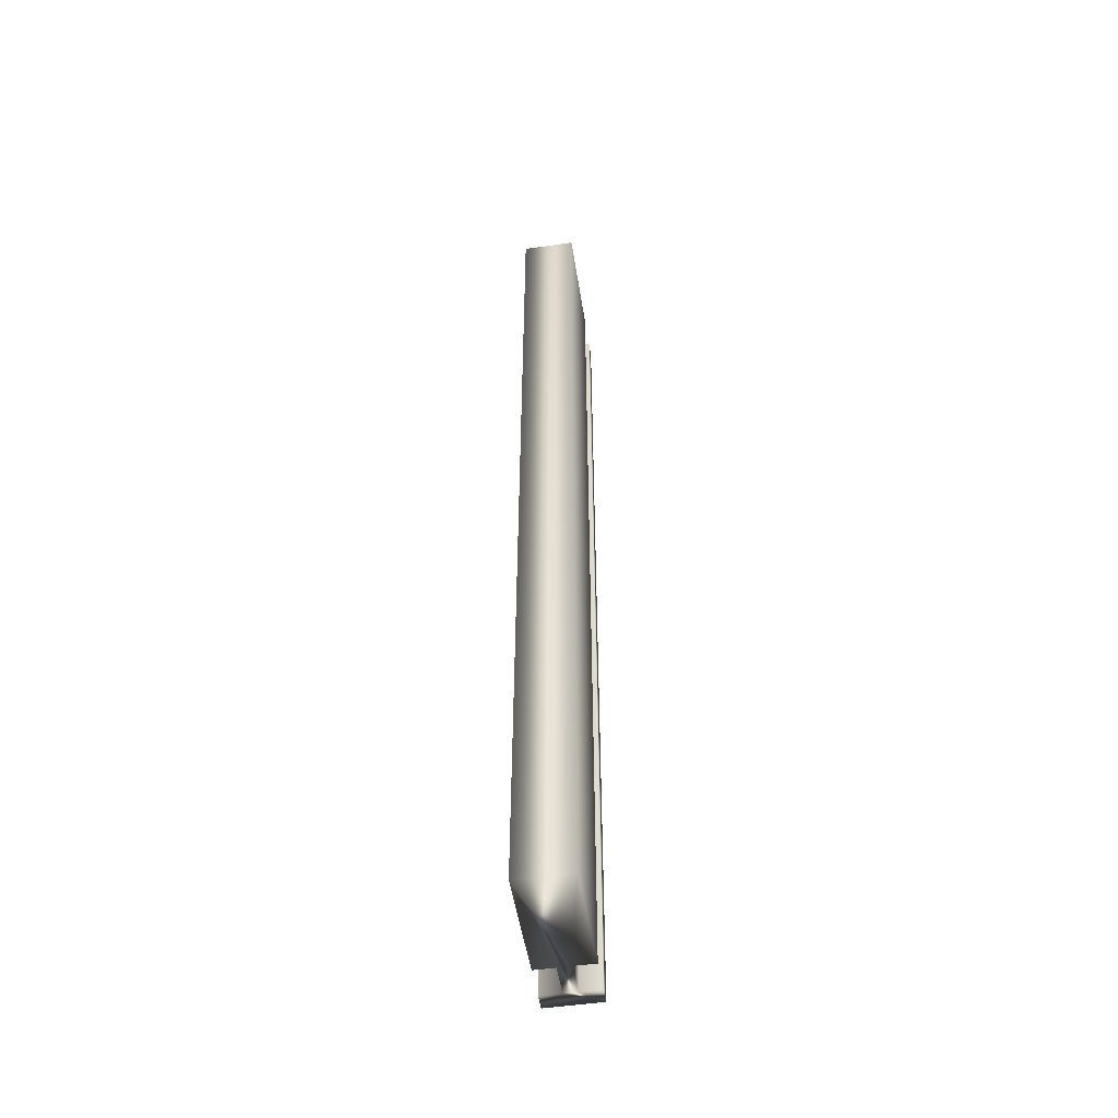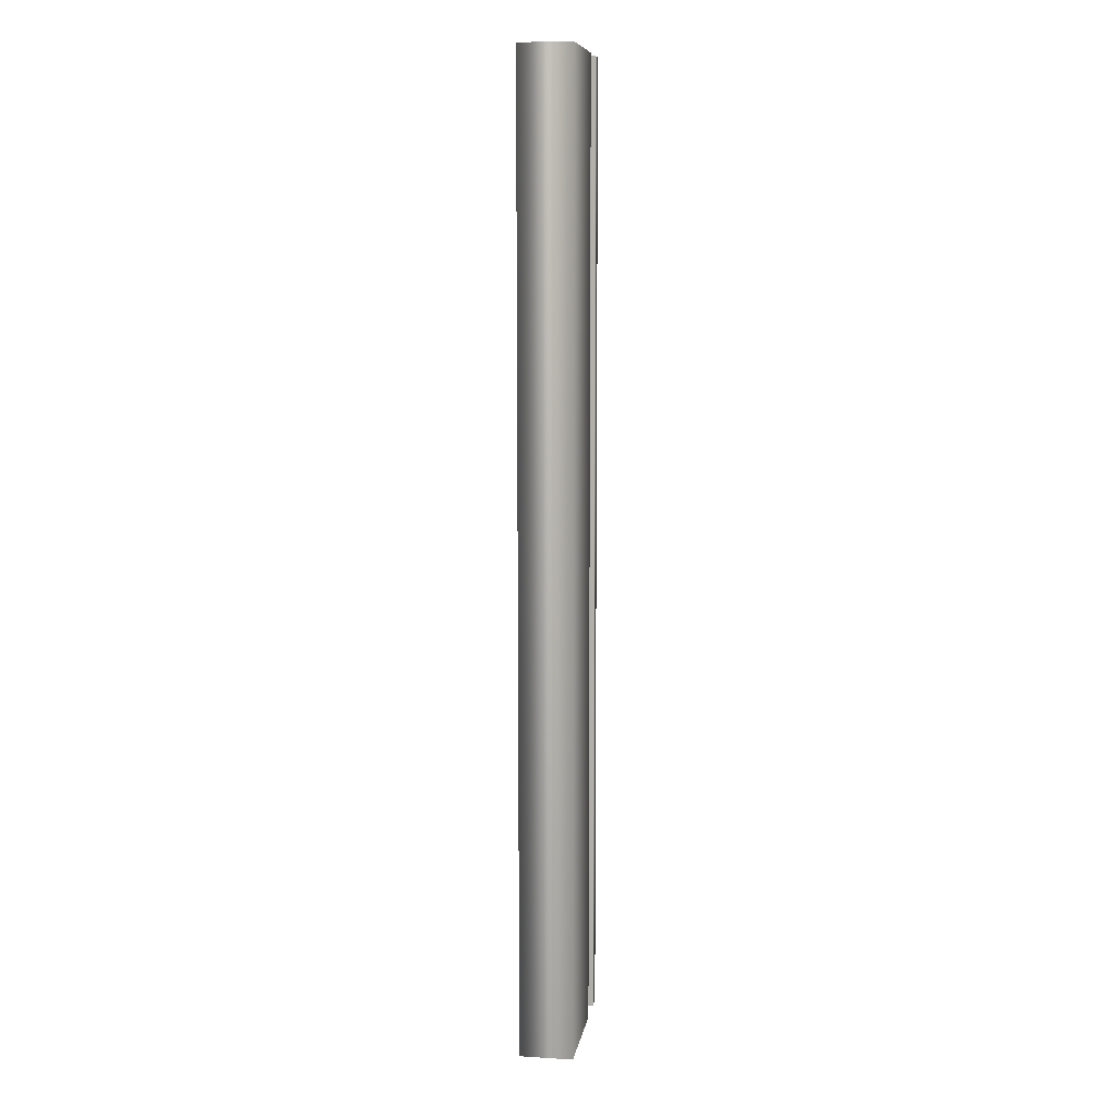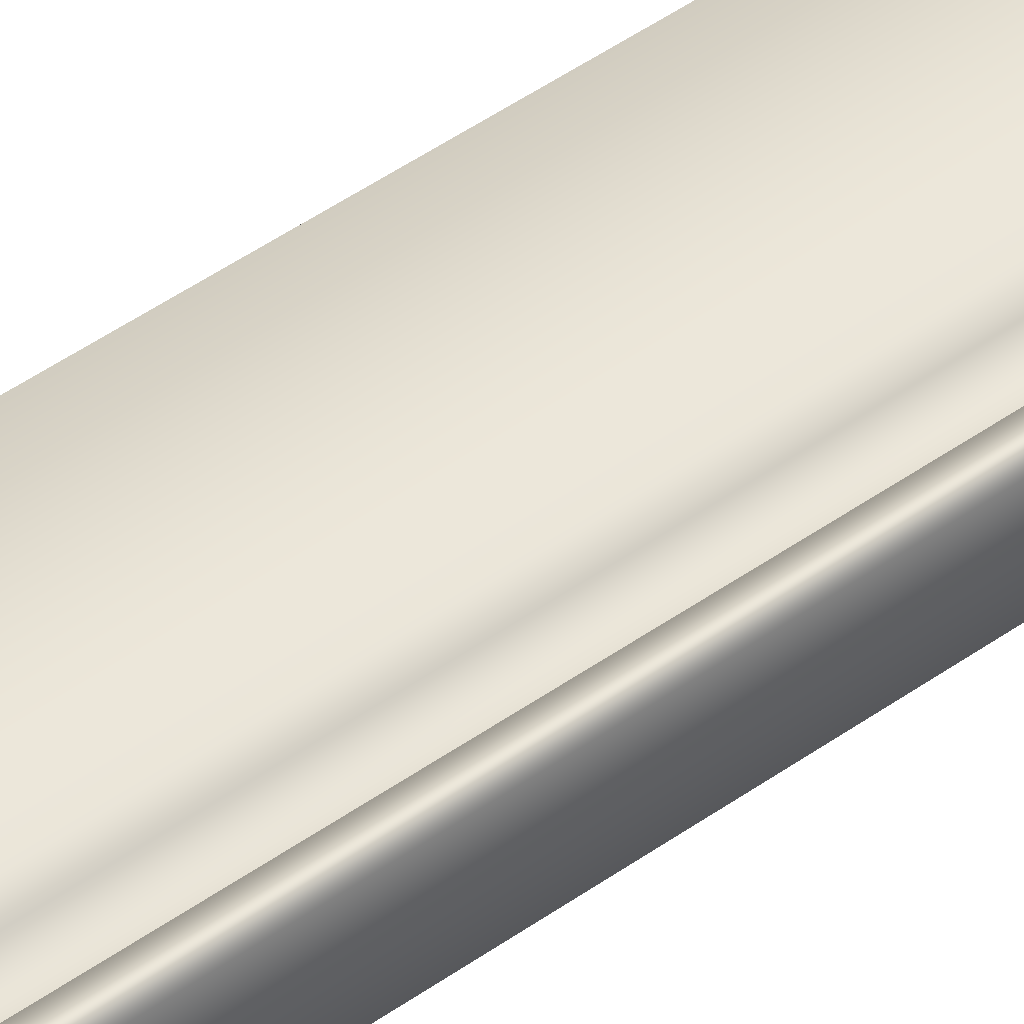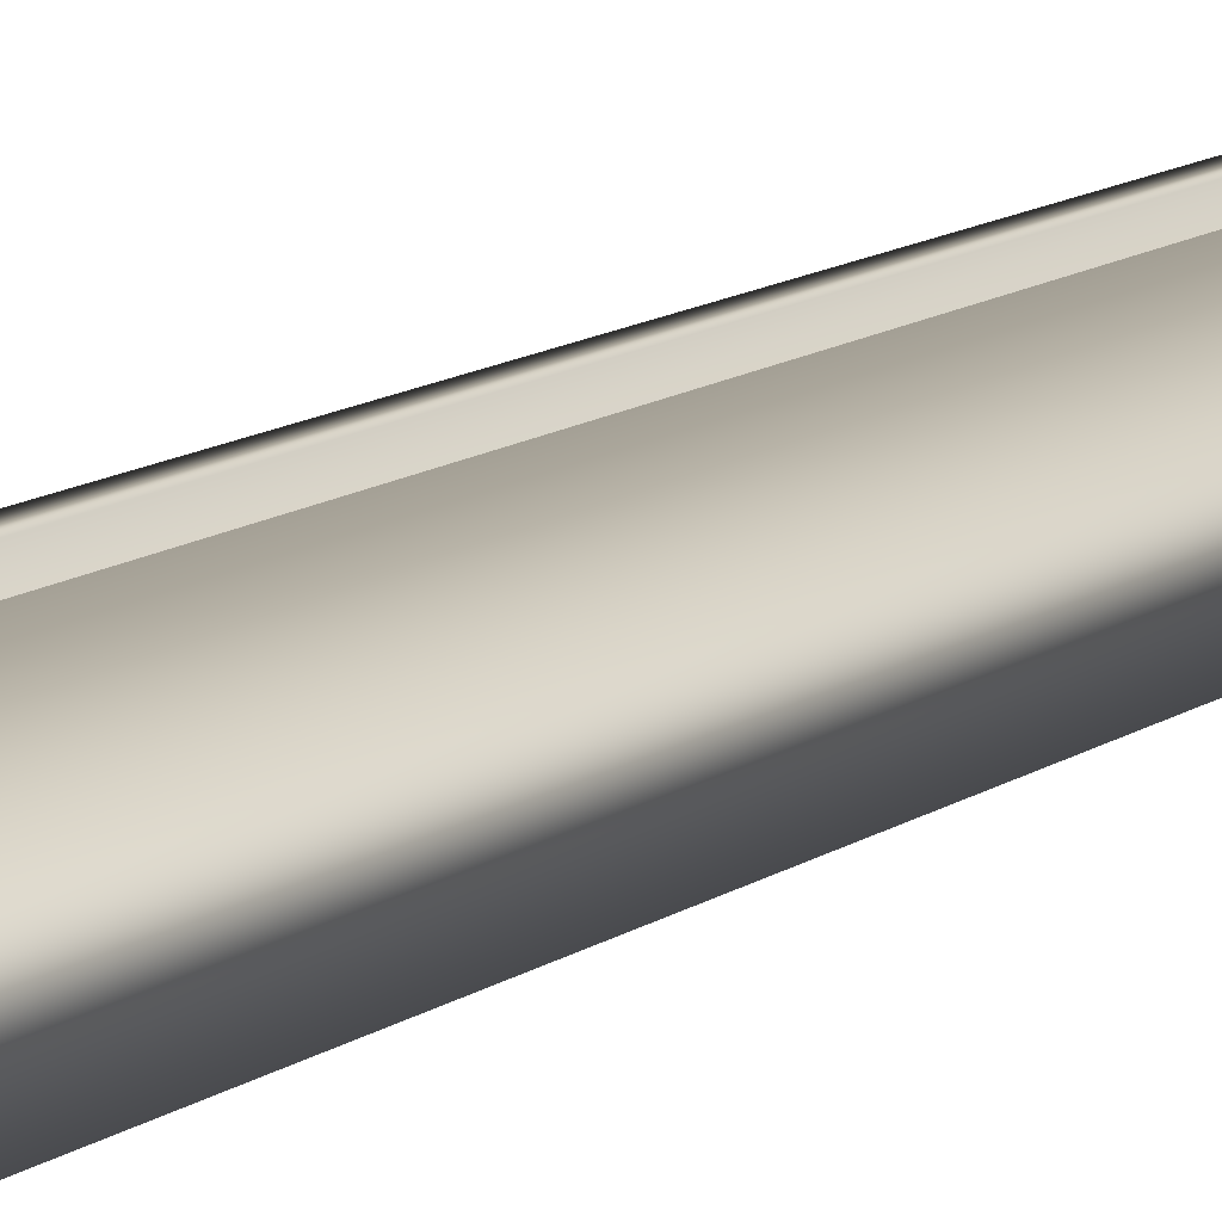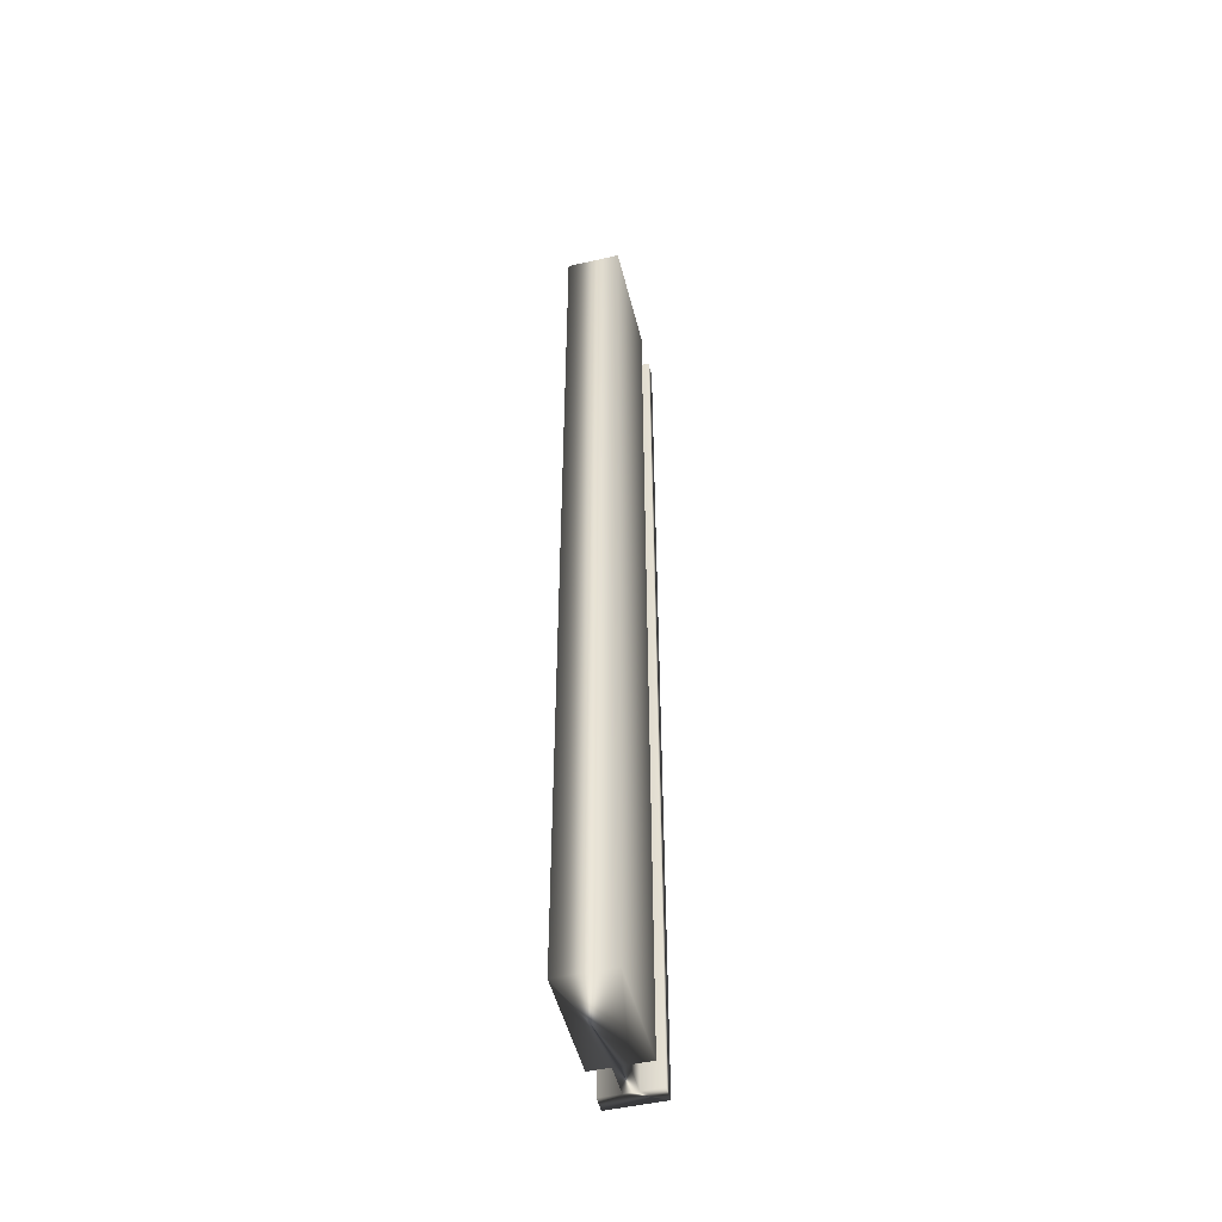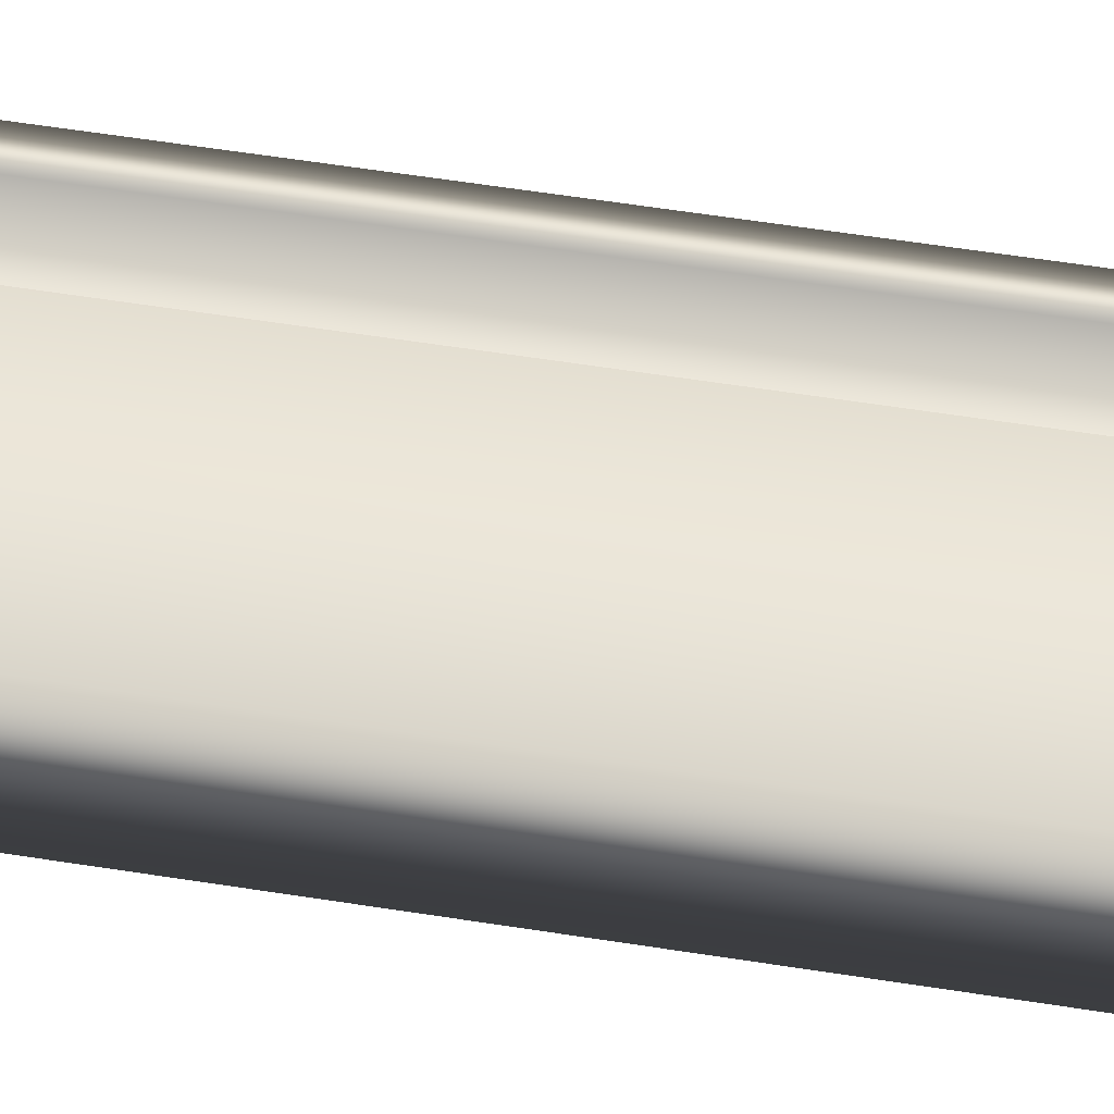
<metadata>
{"format":"obj","ext":"obj","renderer":"f3d","projection":"perspective","resolution":1024,"background":"white","views":[{"elev":-51.6,"azim":-81.1,"up":"+Z"},{"elev":9.2,"azim":-80.9,"up":"+Z"},{"elev":51.2,"azim":52.8,"up":"+Y"},{"elev":10.8,"azim":-151.0,"up":"+Y"},{"elev":-50.2,"azim":-76.0,"up":"+Z"},{"elev":46.2,"azim":-79.1,"up":"+Y"}]}
</metadata>
<code>
v 51.71 10.47 46.05
v 51.71 10.4 46.05
v 51.71 10.47 49.84
v 51.71 10.4 49.84
v 51.58 10.47 46.05
v 51.58 10.47 49.84
v 51.58 10.4 46.05
v 51.58 10.4 49.84
v 51.16 10.4 46.05
v 51.16 10.4 49.84
v 51.16 10.6 46.05
v 51.16 10.6 49.84
v 51.58 10.6 46.05
v 51.58 10.6 49.84
v 51.58 10.53 46.05
v 51.58 10.53 49.84
v 51.71 10.53 46.05
v 51.71 10.53 49.84
v 51.71 10.6 46.05
v 51.71 10.6 49.84
v 51.77 10.4 49.84
v 51.77 10.6 49.84
v 51.77 10.4 46.05
v 51.77 10.6 46.05
f 1 2 3
f 3 2 4
f 1 3 5
f 5 3 6
f 7 5 8
f 8 5 6
f 7 8 9
f 9 8 10
f 11 9 12
f 12 9 10
f 11 12 13
f 13 12 14
f 15 13 16
f 16 13 14
f 15 16 17
f 17 16 18
f 19 17 20
f 20 17 18
f 4 21 3
f 3 21 22
f 3 22 18
f 18 22 20
f 3 18 6
f 6 18 16
f 6 16 10
f 10 16 12
f 12 16 14
f 10 8 6
f 23 21 2
f 2 21 4
f 19 20 24
f 24 20 22
f 2 1 23
f 23 1 17
f 23 17 24
f 24 17 19
f 17 1 15
f 15 1 5
f 15 5 11
f 11 5 9
f 9 5 7
f 11 13 15
f 23 24 21
f 21 24 22

</code>
